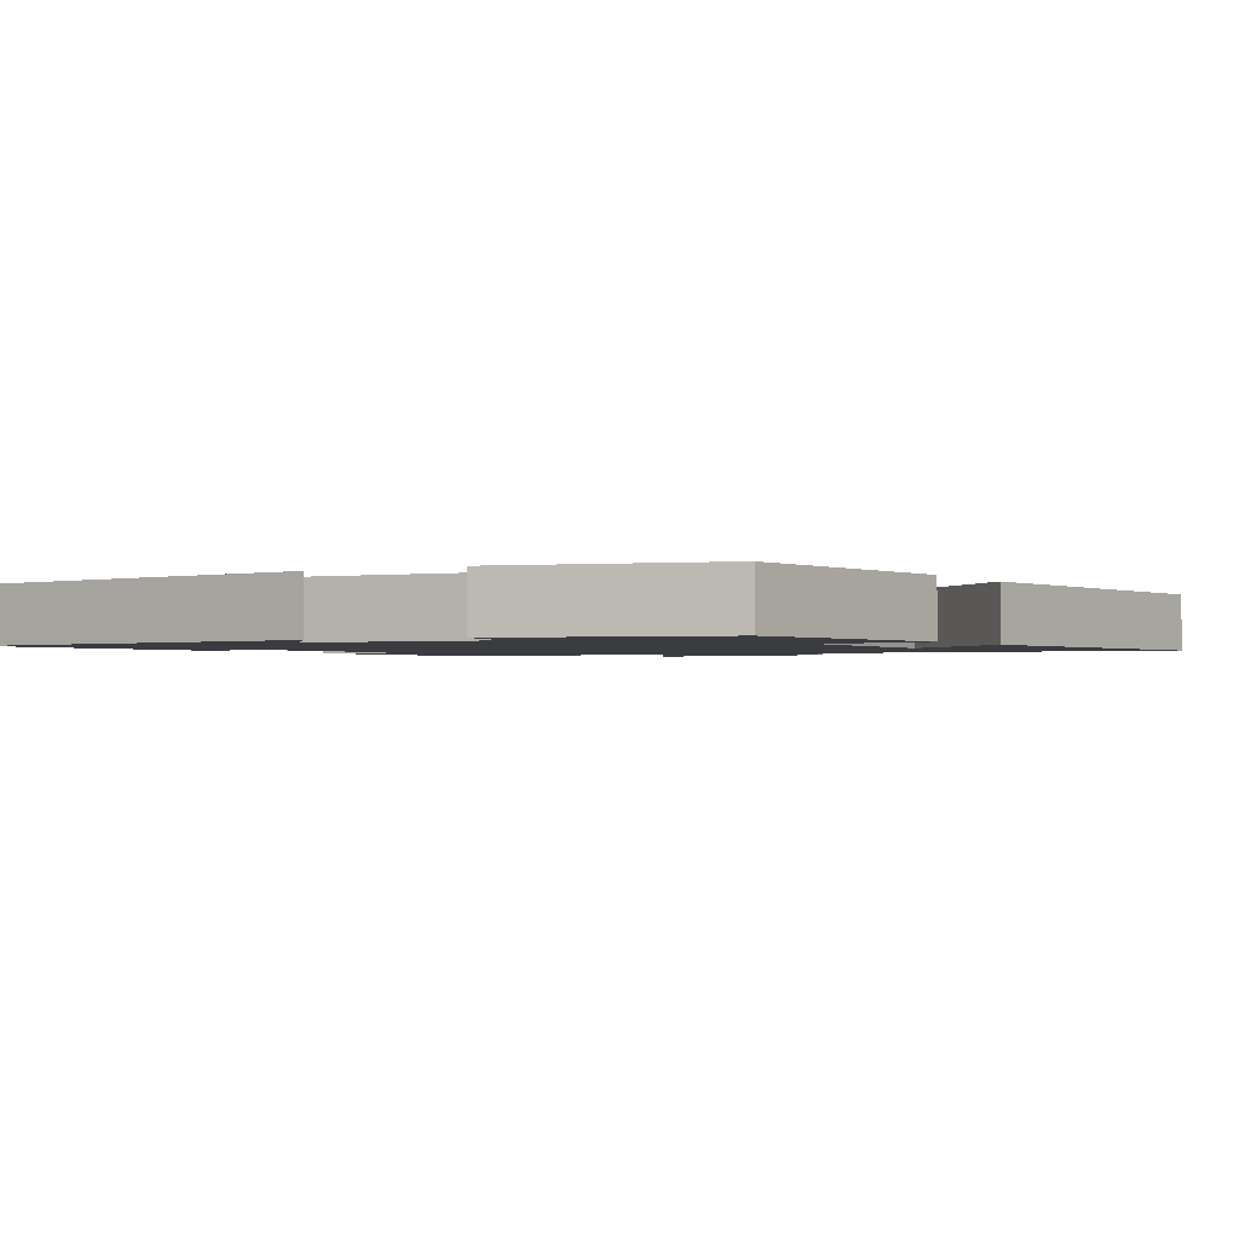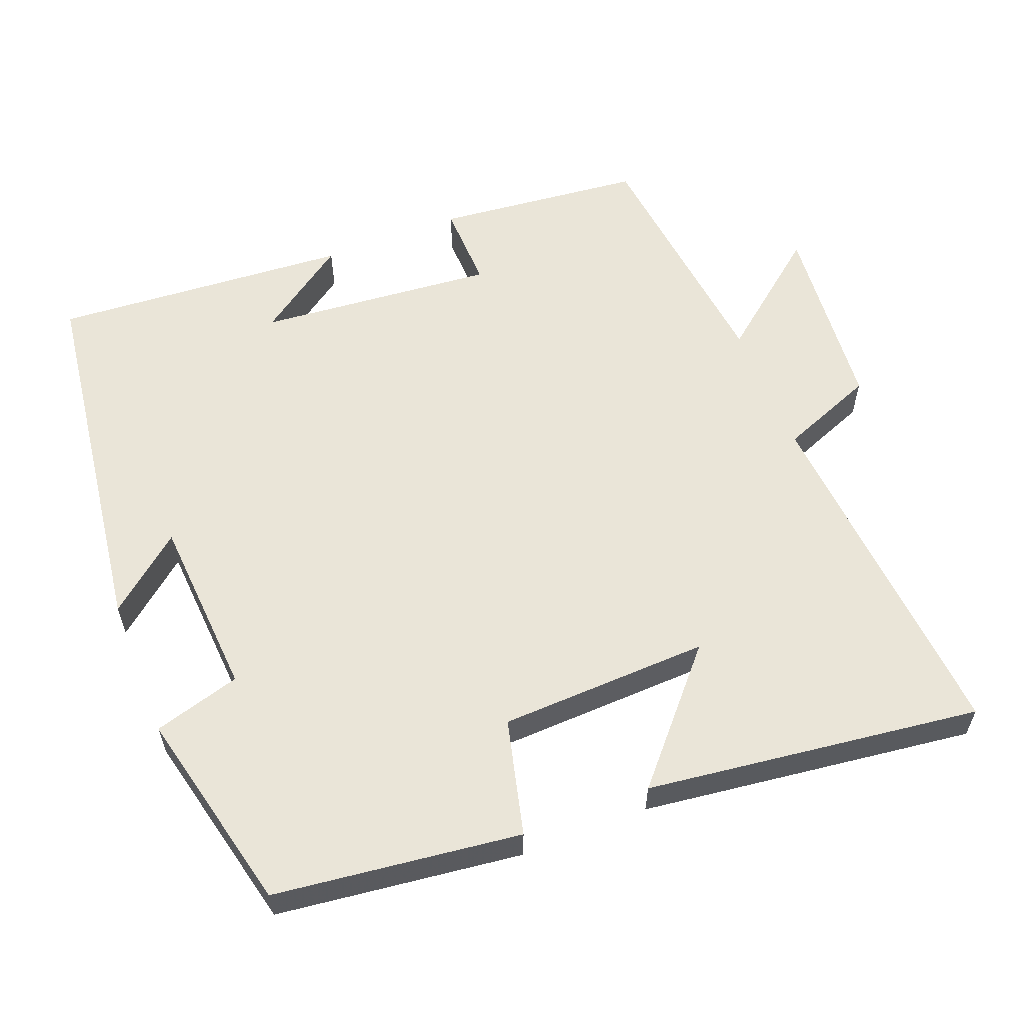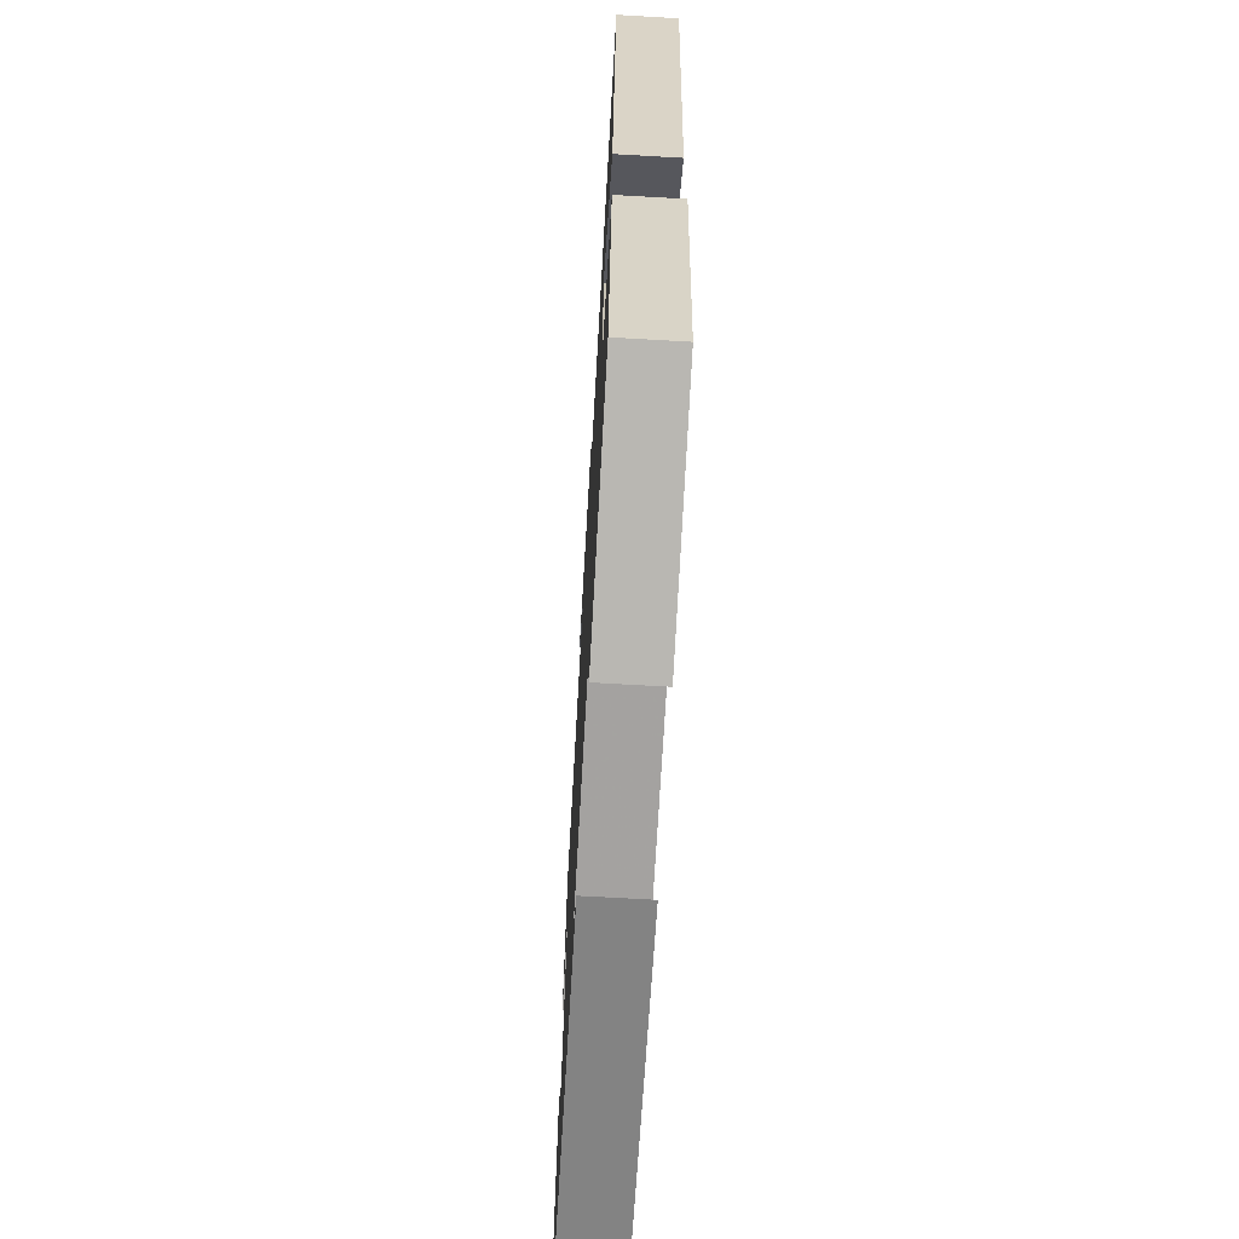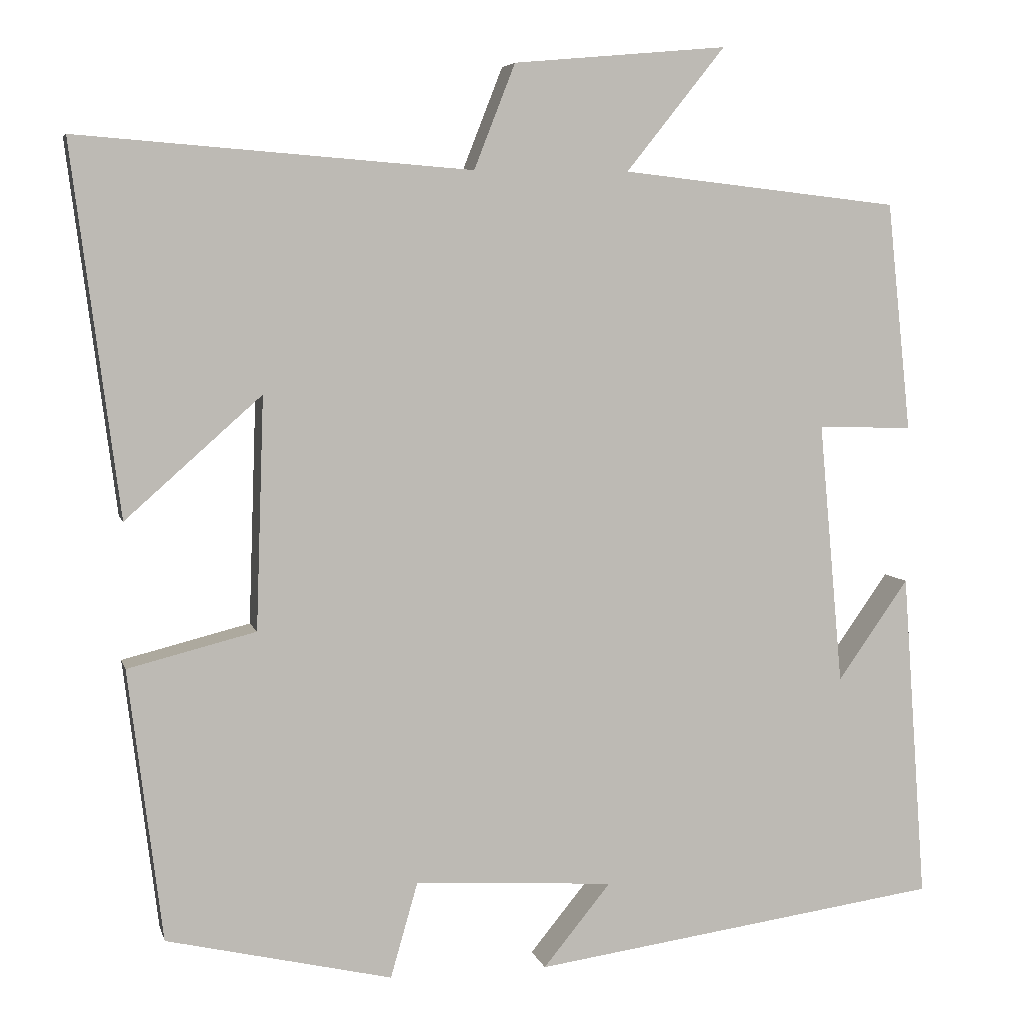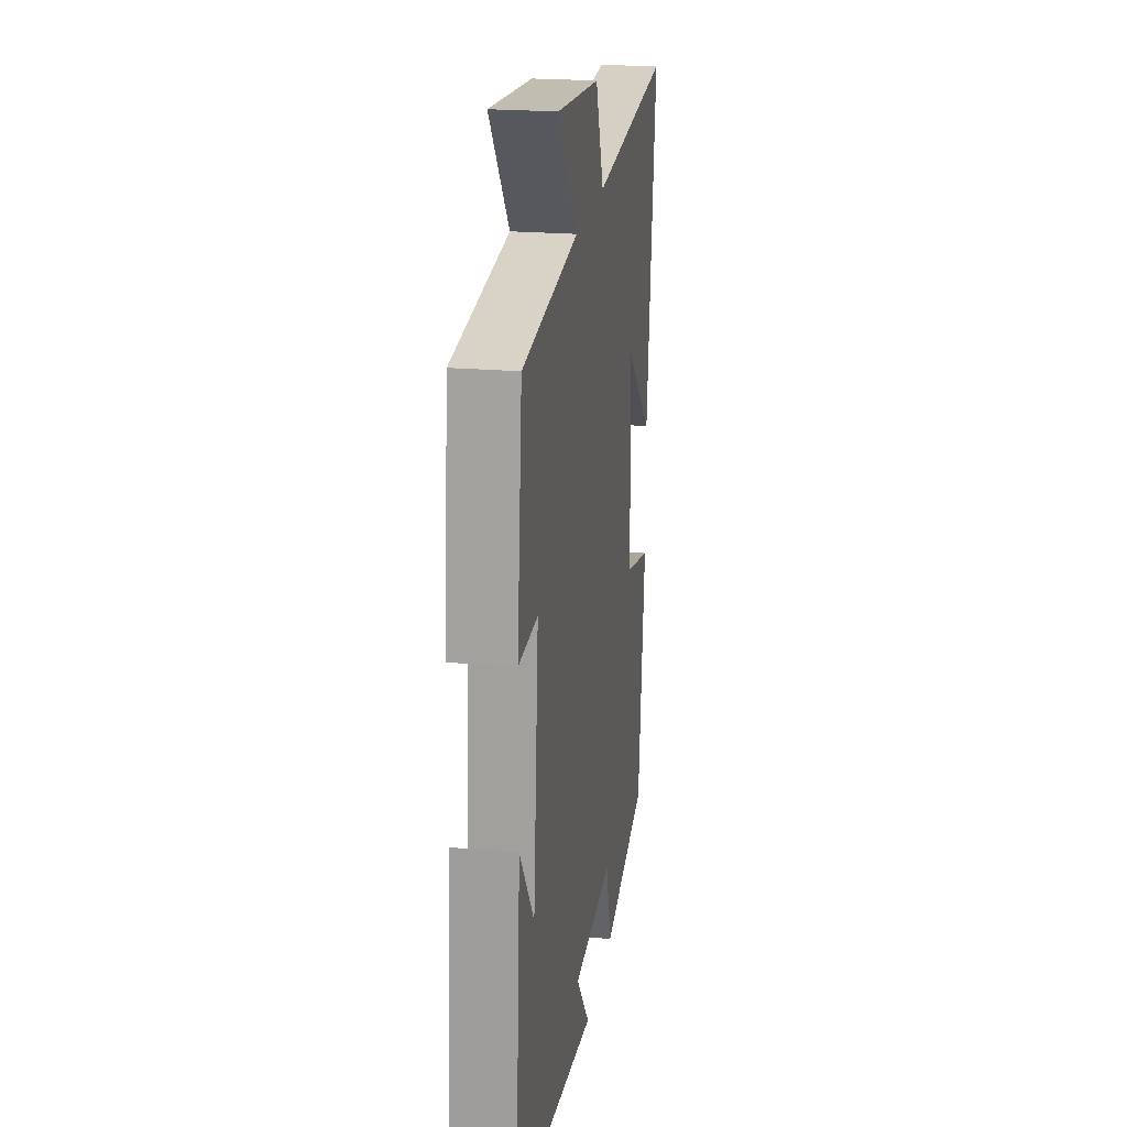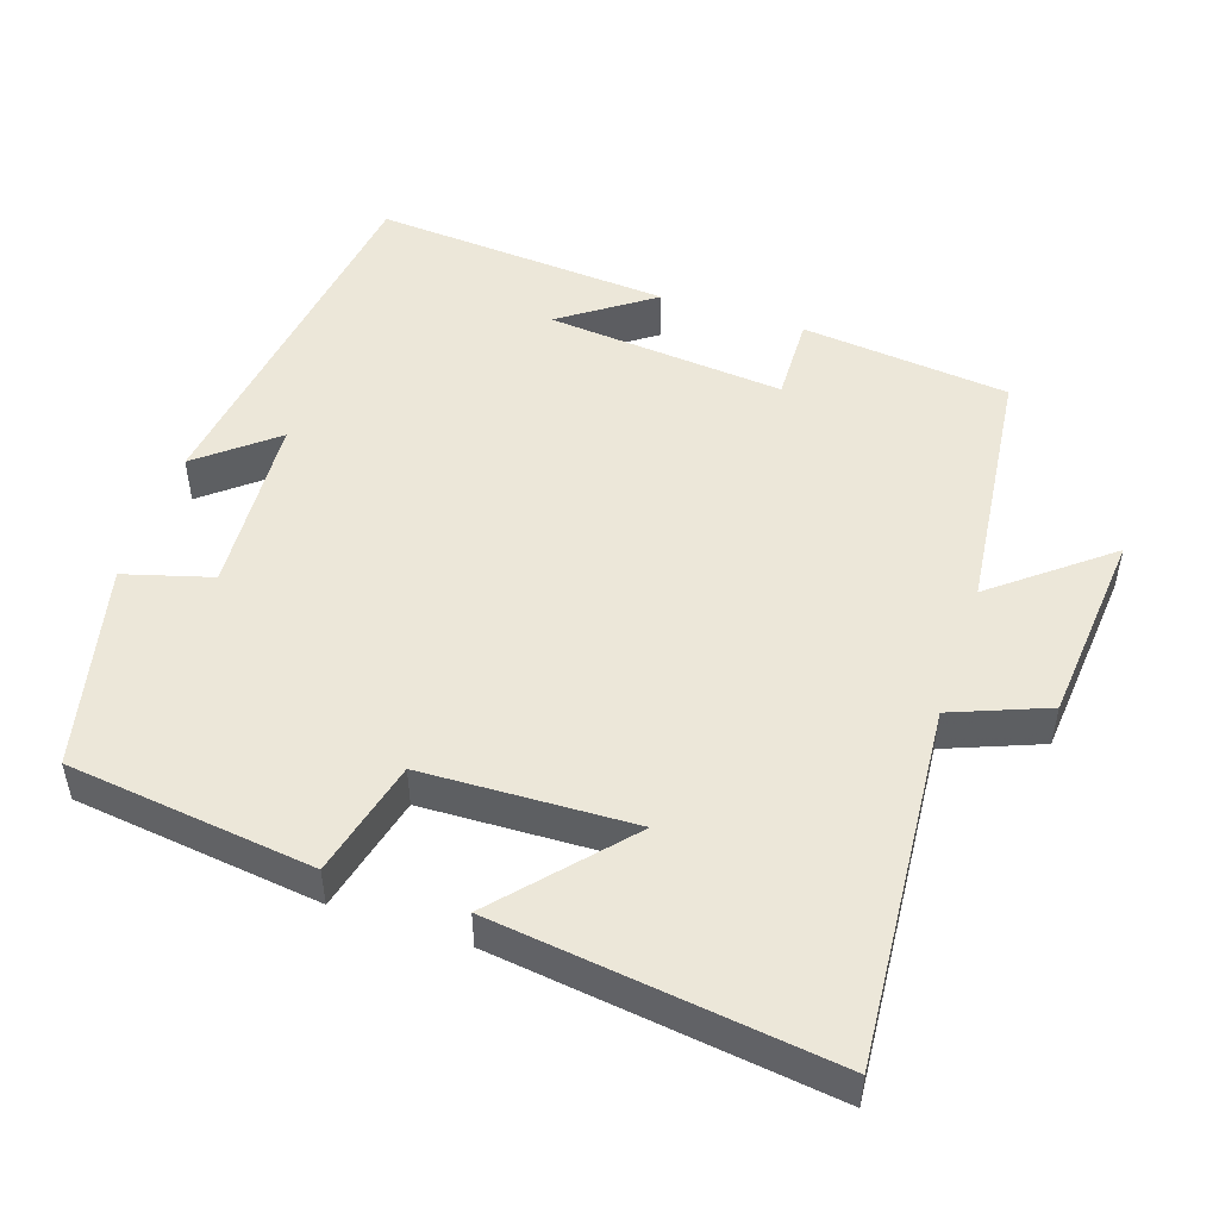
<metadata>
{"format":"obj","ext":"obj","renderer":"f3d","projection":"perspective","resolution":1024,"background":"white","views":[{"elev":-1.7,"azim":-149.9,"up":"+Y"},{"elev":58.7,"azim":-111.5,"up":"+Y"},{"elev":-69.0,"azim":-93.3,"up":"+Z"},{"elev":5.8,"azim":-13.3,"up":"+Z"},{"elev":21.8,"azim":98.7,"up":"+Z"},{"elev":49.9,"azim":-71.6,"up":"+Y"}]}
</metadata>
<code>
v -0.458 0.07 -0.435
v -0.5 0.07 -0.098
v -0.341 0.07 -0.058
v -0.331 0.07 0.23
v -0.5 0.07 0.08
v -0.559 0.07 0.538
v -0.07 0.07 0.5
v -0.019 0.07 0.63
v 0.247 0.07 0.654
v 0.124 0.07 0.5
v 0.47 0.07 0.461
v 0.5 0.07 0.177
v 0.382 0.07 0.18
v 0.412 0.07 -0.146
v 0.5 0.07 -0.021
v 0.53 0.07 -0.429
v 0.02 0.07 -0.5
v 0.104 0.07 -0.397
v -0.144 0.07 -0.381
v -0.178 0.07 -0.5
v -0.458 0 -0.435
v -0.5 0 -0.098
v -0.341 0 -0.058
v -0.331 0 0.23
v -0.5 0 0.08
v -0.559 0 0.538
v -0.07 0 0.5
v -0.019 0 0.63
v 0.247 0 0.654
v 0.124 0 0.5
v 0.47 0 0.461
v 0.5 0 0.177
v 0.382 0 0.18
v 0.412 0 -0.146
v 0.5 0 -0.021
v 0.53 0 -0.429
v 0.02 0 -0.5
v 0.104 0 -0.397
v -0.144 0 -0.381
v -0.178 0 -0.5
f 19 20 1 2
f 18 19 2 3
f 16 17 18
f 16 18 3 4
f 14 15 16
f 14 16 4
f 13 14 4
f 10 11 12 13
f 10 13 4
f 7 8 9 10
f 7 10 4
f 4 5 6 7
f 22 21 40 39
f 23 22 39 38
f 38 37 36
f 24 23 38 36
f 36 35 34
f 24 36 34
f 24 34 33
f 33 32 31 30
f 24 33 30
f 30 29 28 27
f 24 30 27
f 27 26 25 24
f 1 21 22 2
f 2 22 23 3
f 3 23 24 4
f 4 24 25 5
f 5 25 26 6
f 6 26 27 7
f 7 27 28 8
f 8 28 29 9
f 9 29 30 10
f 10 30 31 11
f 11 31 32 12
f 12 32 33 13
f 13 33 34 14
f 14 34 35 15
f 15 35 36 16
f 16 36 37 17
f 17 37 38 18
f 18 38 39 19
f 19 39 40 20
f 20 40 21 1

</code>
